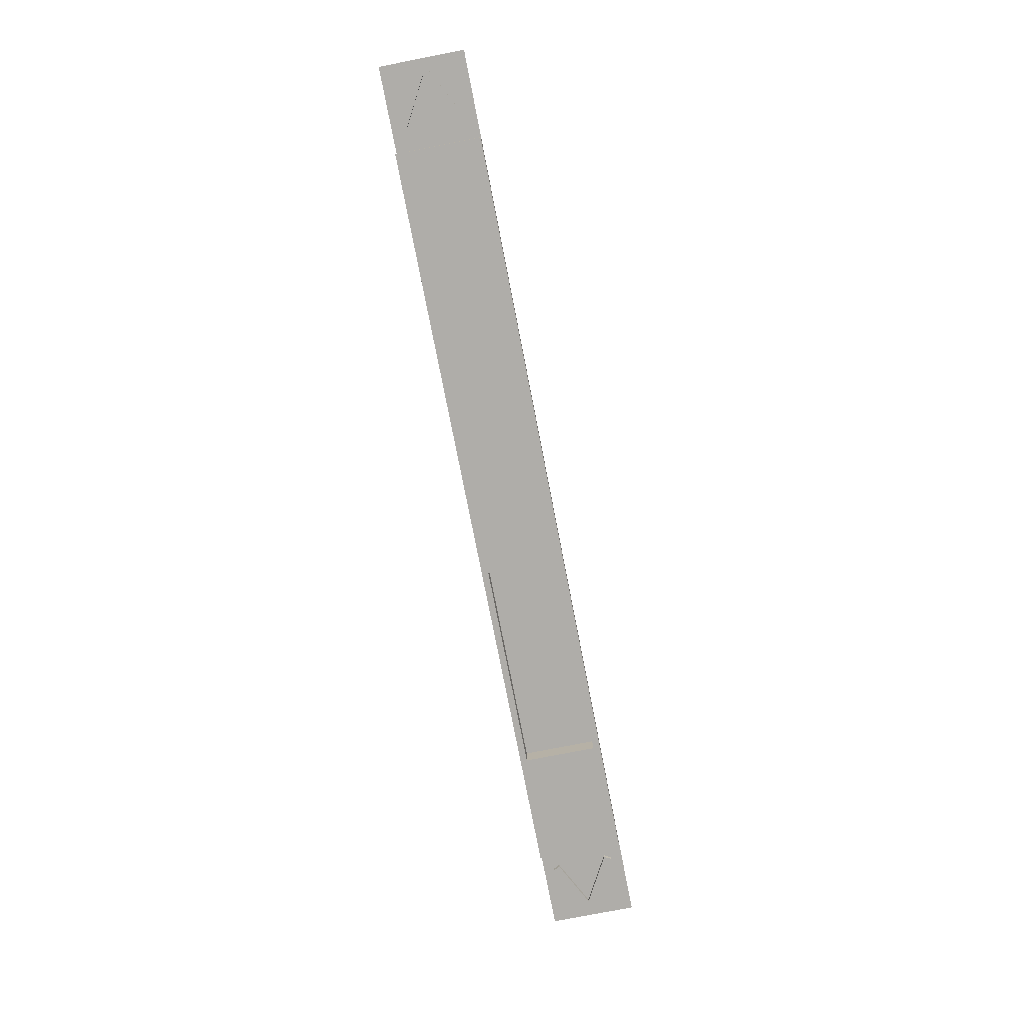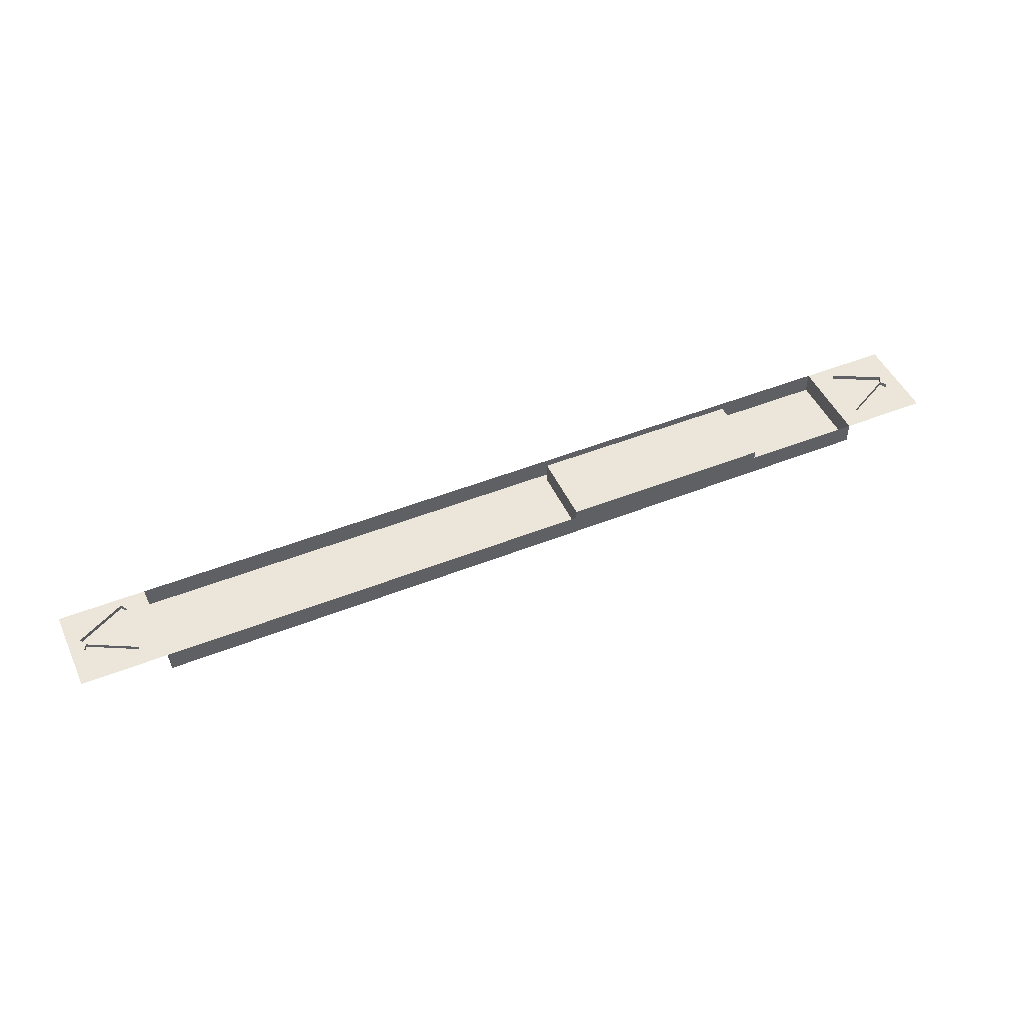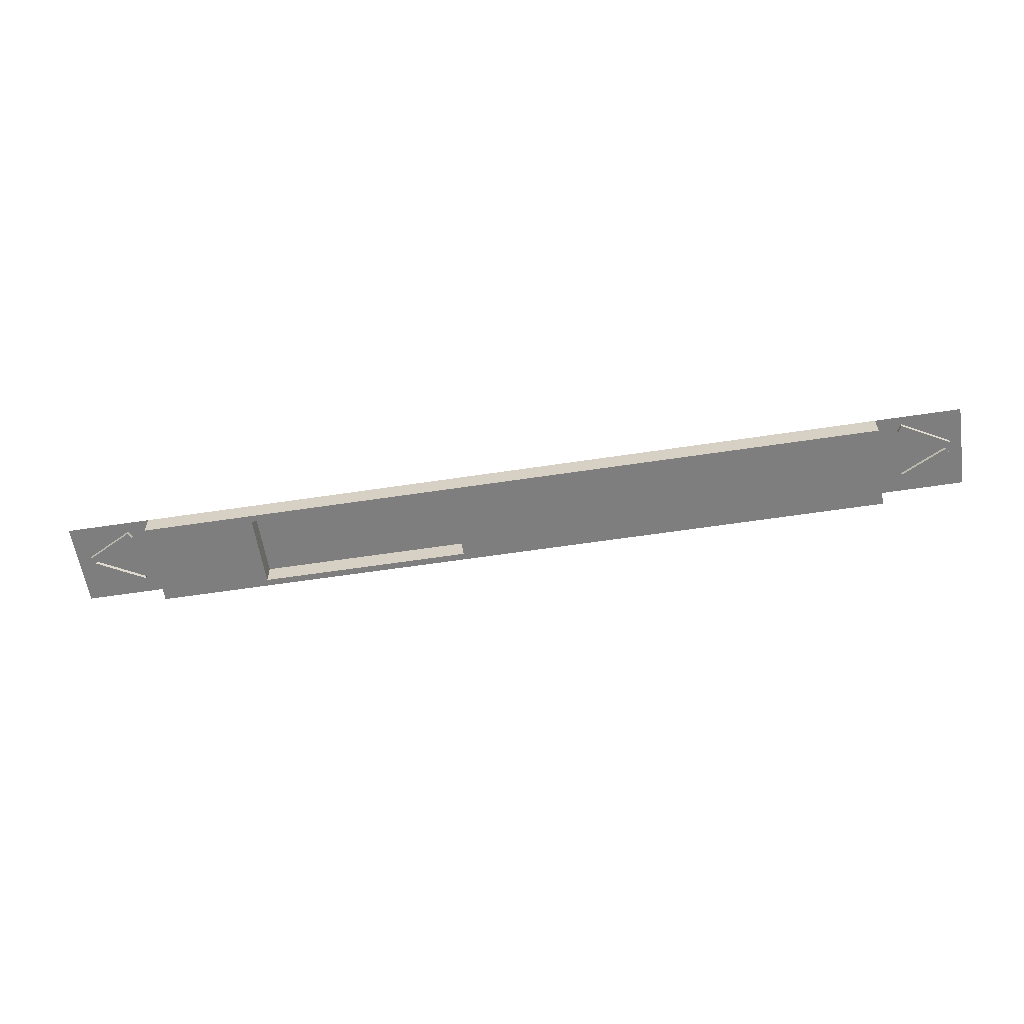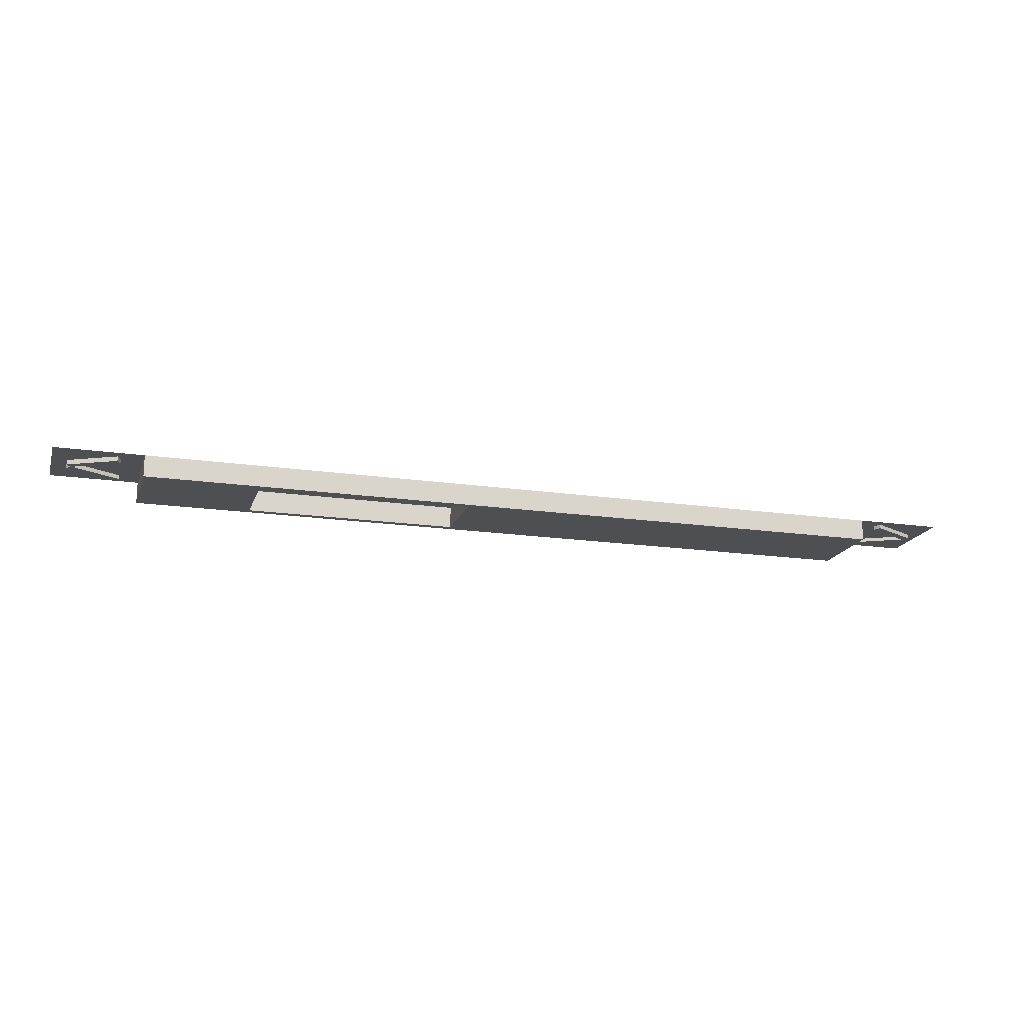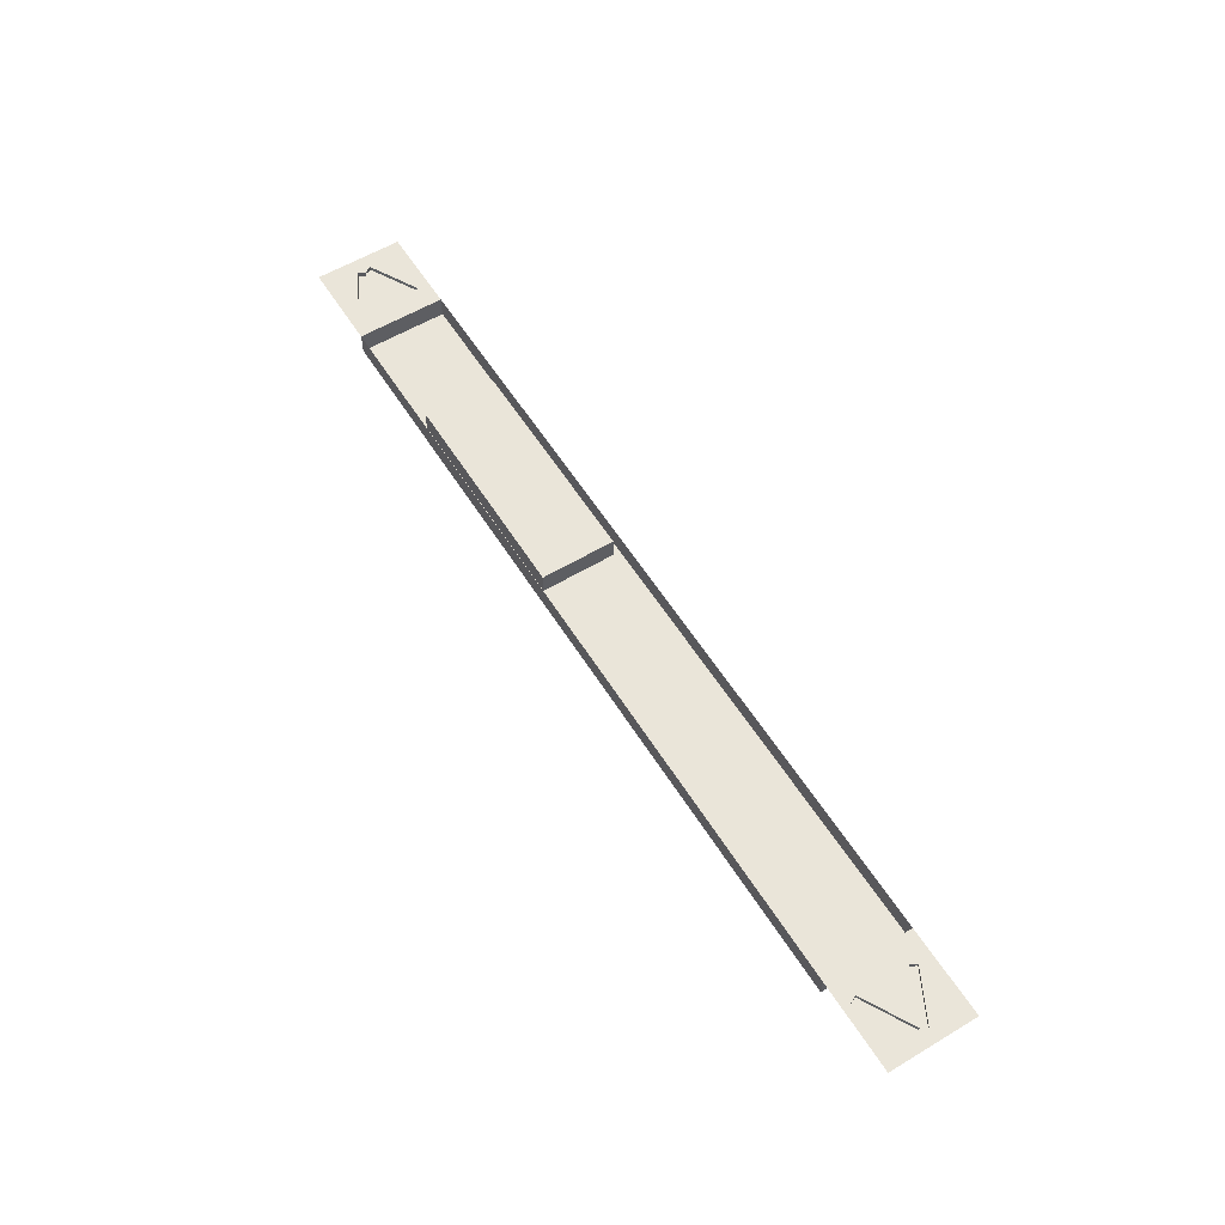
<metadata>
{"format":"obj","ext":"obj","renderer":"f3d","projection":"perspective","resolution":1024,"background":"white","views":[{"elev":-77.4,"azim":101.1,"up":"+Y"},{"elev":47.8,"azim":155.9,"up":"+Y"},{"elev":-59.5,"azim":8.9,"up":"+Y"},{"elev":-17.6,"azim":-16.1,"up":"+Y"},{"elev":57.9,"azim":58.2,"up":"+Y"}]}
</metadata>
<code>
g SketchUp
v 1.769 0 -1.532
v 2.429 0 -1.532
v 1.769 -0.06667 -1.532
v 2.429 -0.06667 -1.532
v 1.769 0 -1.305
v 1.769 -0.06667 -1.305
v 2.429 -0.06667 -1.305
v 2.429 0 -1.305
v 3.798 0 -1.554
v 1.416 0 -1.554
v 3.798 -0.06667 -1.554
v 1.416 -0.06667 -1.554
v 3.798 0 -1.284
v 3.798 -0.06667 -1.284
v 1.416 -0.06667 -1.284
v 1.416 0 -1.284
v 3.872 0 -1.489
v 3.882 0 -1.51
v 4.068 0 -1.554
v 3.867 0 -1.332
v 4.017 0 -1.414
v 3.879 0 -1.309
v 4.068 0 -1.284
v 4.029 0 -1.392
v 4.028 0 -1.434
v 3.882 -0.01111 -1.51
v 4.017 -0.01111 -1.414
v 3.872 -0.01111 -1.489
v 4.028 -0.01111 -1.434
v 4.017 -0.0127 -1.414
v 3.867 -0.0127 -1.332
v 4.029 -0.0127 -1.392
v 3.879 -0.0127 -1.309
v 1.342 -0.0127 -1.517
v 1.204 -0.0127 -1.413
v 1.192 -0.0127 -1.435
v 1.355 -0.0127 -1.495
v 1.192 0 -1.435
v 1.342 0 -1.517
v 1.355 0 -1.495
v 1.204 0 -1.413
v 1.349 -0.01429 -1.338
v 1.204 -0.01429 -1.413
v 1.349 0 -1.338
v 1.194 -0.01429 -1.392
v 1.194 0 -1.392
v 1.339 0 -1.317
v 1.339 -0.01429 -1.317
v 1.147 0 -1.284
v 1.147 0 -1.554
f 1 2 3
f 4 3 2
f 1 3 5
f 6 5 3
f 4 2 7
f 8 7 2
f 8 5 7
f 6 7 5
f 9 10 11
f 12 11 10
f 9 11 13
f 14 13 11
f 12 10 15
f 16 15 10
f 16 13 15
f 14 15 13
f 2 5 1
f 5 2 8
f 12 3 15
f 3 12 11
f 3 11 4
f 6 15 3
f 15 6 14
f 14 6 7
f 14 7 11
f 4 11 7
f 10 11 12
f 11 10 9
f 11 13 14
f 13 11 9
f 10 15 16
f 15 10 12
f 13 15 14
f 15 13 16
f 2 3 4
f 3 2 1
f 3 5 6
f 5 3 1
f 2 7 8
f 7 2 4
f 5 7 6
f 7 5 8
f 9 17 13
f 17 9 18
f 18 9 19
f 13 17 20
f 21 20 17
f 13 22 23
f 22 13 20
f 23 22 24
f 23 24 19
f 18 19 25
f 25 19 24
f 24 21 25
f 26 27 28
f 27 26 29
f 21 28 27
f 28 21 17
f 18 28 17
f 28 18 26
f 18 29 26
f 29 18 25
f 29 21 27
f 21 29 25
f 20 30 31
f 30 20 27
f 27 20 21
f 30 24 32
f 24 30 21
f 21 30 27
f 30 33 31
f 33 30 32
f 20 33 22
f 33 20 31
f 24 33 32
f 33 24 22
f 34 35 36
f 35 34 37
f 38 34 36
f 34 38 39
f 34 40 37
f 40 34 39
f 40 35 37
f 35 40 41
f 38 35 41
f 35 38 36
f 35 42 43
f 42 35 44
f 44 35 41
f 41 45 46
f 45 41 43
f 43 41 35
f 42 47 48
f 47 42 44
f 43 48 45
f 48 43 42
f 47 45 48
f 45 47 46
f 40 44 41
f 39 10 40
f 16 44 40
f 16 40 10
f 16 47 44
f 49 47 16
f 47 49 46
f 50 38 49
f 46 49 38
f 41 46 38
f 38 50 39
f 39 50 10
f 8 2 5
f 1 5 2
f 17 20 21
f 20 17 13
f 18 9 17
f 13 17 9
f 20 13 22
f 23 22 13
f 24 22 23
f 19 24 23
f 25 21 24
f 24 19 25
f 25 19 18
f 19 9 18
f 29 26 27
f 28 27 26
f 17 21 28
f 27 28 21
f 26 18 28
f 17 28 18
f 25 18 29
f 26 29 18
f 25 29 21
f 27 21 29
f 21 20 27
f 27 20 30
f 31 30 20
f 27 30 21
f 21 30 24
f 32 24 30
f 32 30 33
f 31 33 30
f 31 20 33
f 22 33 20
f 22 24 33
f 32 33 24
f 37 34 35
f 36 35 34
f 39 38 34
f 36 34 38
f 39 34 40
f 37 40 34
f 41 40 35
f 37 35 40
f 36 38 35
f 41 35 38
f 41 35 44
f 44 35 42
f 43 42 35
f 35 41 43
f 43 41 45
f 46 45 41
f 44 42 47
f 48 47 42
f 42 43 48
f 45 48 43
f 46 47 45
f 48 45 47
f 38 46 41
f 38 49 46
f 39 50 38
f 49 38 50
f 46 49 47
f 16 47 49
f 44 47 16
f 10 40 16
f 40 44 16
f 41 44 40
f 40 10 39
f 10 50 39
g SketchUp_ID21
v 3.798 -0.06667 -1.554
v 2.429 -0.06667 -1.305
v 3.798 -0.06667 -1.284
v 1.769 -0.06667 -1.305
v 1.769 -0.06667 -1.532
v 1.416 -0.06667 -1.284
v 2.429 -0.06667 -1.532
v 1.416 -0.06667 -1.554
f 51 52 53
f 52 54 53
f 55 56 54
f 53 54 56
f 52 51 57
f 57 51 55
f 51 58 55
f 56 55 58

</code>
